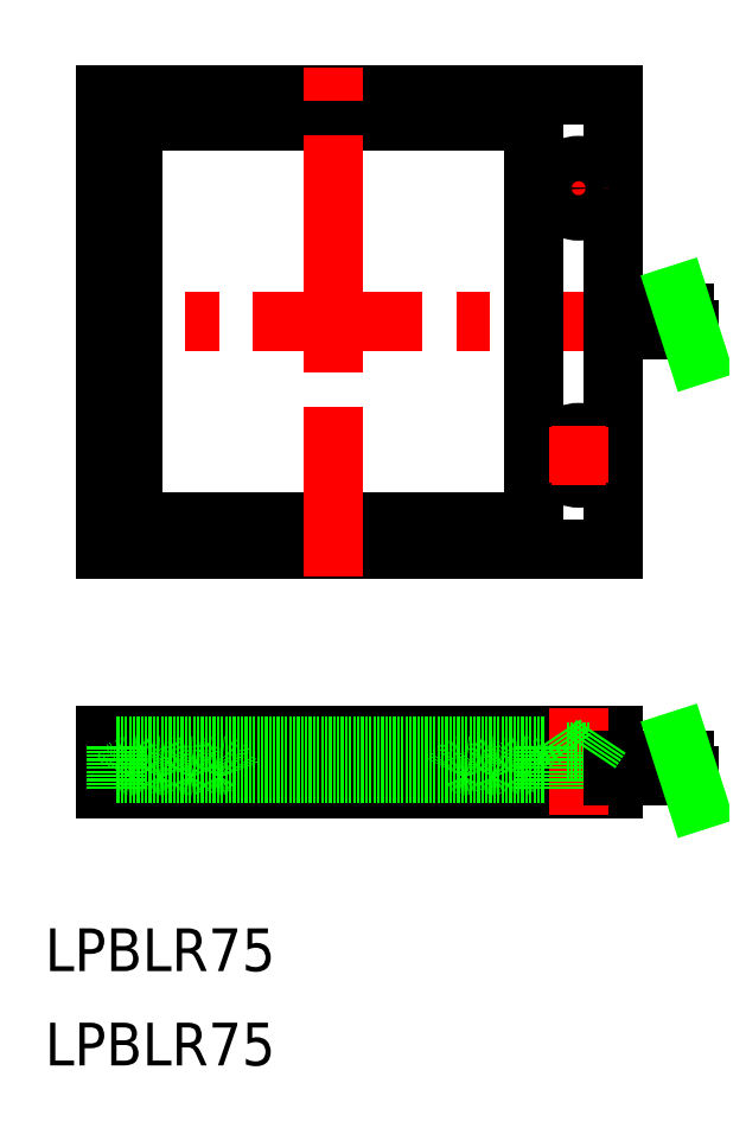
<metadata>
{"format":"dxf","ext":"dxf","renderer":"ezdxf+matplotlib","layout":"modelspace","background":"white","min_lineweight":24,"dpi":150}
</metadata>
<code>
0
SECTION
2
ENTITIES
0
TEXT
8
0
10
13.33
20
32.51
30
0
40
8
1
LPBLR75
0
TEXT
8
0
10
13.33
20
50.17
30
0
40
8
1
LPBLR75
0
LINE
8
CENTER
10
134.8
20
171.7
30
0
11
19.7
21
171.7
31
0
0
LINE
8
0
10
24.76
20
129.2
30
0
11
119.8
21
129.2
31
0
0
LINE
8
0
10
119.8
20
129.2
30
0
11
119.8
21
214.2
31
0
0
LINE
8
0
10
119.8
20
214.2
30
0
11
24.76
21
214.2
31
0
0
LINE
8
0
10
24.76
20
214.2
30
0
11
24.76
21
129.2
31
0
0
LINE
8
0
10
104.8
20
134.2
30
0
11
104.8
21
209.2
31
0
0
LINE
8
0
10
29.76
20
134.2
30
0
11
29.76
21
209.2
31
0
0
LINE
8
0
10
104.8
20
209.2
30
0
11
29.76
21
209.2
31
0
0
LINE
8
0
10
104.8
20
134.2
30
0
11
29.76
21
134.2
31
0
0
LINE
8
CENTER
10
113.3
20
191.6
30
0
11
113.3
21
201.9
31
0
0
LINE
8
CENTER
10
118.4
20
196.7
30
0
11
108.1
21
196.7
31
0
0
LINE
8
0
10
24.76
20
84.21
30
0
11
119.8
21
84.21
31
0
0
LINE
8
0
10
24.76
20
94.21
30
0
11
24.76
21
84.21
31
0
0
LINE
8
0
10
119.8
20
84.21
30
0
11
119.8
21
94.21
31
0
0
LINE
8
0
10
24.76
20
94.21
30
0
11
119.8
21
94.21
31
0
0
LINE
8
CENTER
10
113.3
20
79.45
30
0
11
113.3
21
99.47
31
0
0
LINE
8
0
10
115.5
20
84.21
30
0
11
115.5
21
91.21
31
0
0
LINE
8
0
10
111
20
84.21
30
0
11
111
21
91.21
31
0
0
LINE
8
0
10
111
20
91.21
30
0
11
115.5
21
91.21
31
0
0
LINE
8
0
10
26.76
20
92.21
30
0
11
26.76
21
84.21
31
0
0
LINE
8
0
10
26.76
20
92.21
30
0
11
106.8
21
92.21
31
0
0
LINE
8
0
10
26.76
20
87.21
30
0
11
106.8
21
87.21
31
0
0
ARC
8
0
10
29.57
20
86.49
30
0
40
2.129
50
20.02
51
160
0
ARC
8
0
10
35.07
20
86.49
30
0
40
2.129
50
20.02
51
160
0
ARC
8
0
10
40.57
20
86.49
30
0
40
2.129
50
20.02
51
160
0
ARC
8
0
10
102.9
20
86.49
30
0
40
2.129
50
20.02
51
160
0
LINE
8
CENTER
10
67.26
20
124.1
30
0
11
67.26
21
219.6
31
0
0
LINE
8
0
10
133.9
20
170.2
30
0
11
119.8
21
170.2
31
0
0
LINE
8
0
10
133
20
173.2
30
0
11
119.8
21
173.2
31
0
0
LINE
8
0
10
131.8
20
176.8
30
0
11
135.4
21
165.6
31
0
0
LINE
8
CENTER
10
134.8
20
88.21
30
0
11
117.6
21
88.21
31
0
0
LINE
8
0
10
133.9
20
86.71
30
0
11
119.8
21
86.71
31
0
0
LINE
8
0
10
133
20
89.71
30
0
11
119.8
21
89.71
31
0
0
LINE
8
0
10
131.8
20
93.28
30
0
11
135.4
21
82.05
31
0
0
ARC
8
0
10
46.07
20
86.49
30
0
40
2.129
50
20.02
51
160
0
ARC
8
0
10
97.37
20
86.49
30
0
40
2.129
50
20.02
51
160
0
LINE
8
0
10
106.8
20
92.21
30
0
11
106.8
21
84.21
31
0
0
CIRCLE
8
0
10
113.3
20
196.7
30
0
40
2.25
0
CIRCLE
8
0
10
113.3
20
196.7
30
0
40
4.25
0
CIRCLE
8
0
10
113.3
20
146.7
30
0
40
4.25
0
CIRCLE
8
0
10
113.3
20
146.7
30
0
40
2.25
0
LINE
8
CENTER
10
113.3
20
151.9
30
0
11
113.3
21
141.6
31
0
0
LINE
8
CENTER
10
118.4
20
146.7
30
0
11
108.1
21
146.7
31
0
0
LINE
8
0
10
109
20
94.21
30
0
11
111
21
91.21
31
0
0
LINE
8
0
10
115.5
20
91.21
30
0
11
117.5
21
94.21
31
0
0
ARC
8
0
10
91.87
20
86.49
30
0
40
2.129
50
20.02
51
160
0
VIEWPORT
8
0
10
5.615
20
3.902
30
0
40
17.27
41
8.746
68
     1
69
     1
0
VIEWPORT
8
0
10
5.615
20
3.902
30
0
40
8.985
41
6.243
68
     2
69
     2
0
ENDSEC
0
EOF

</code>
